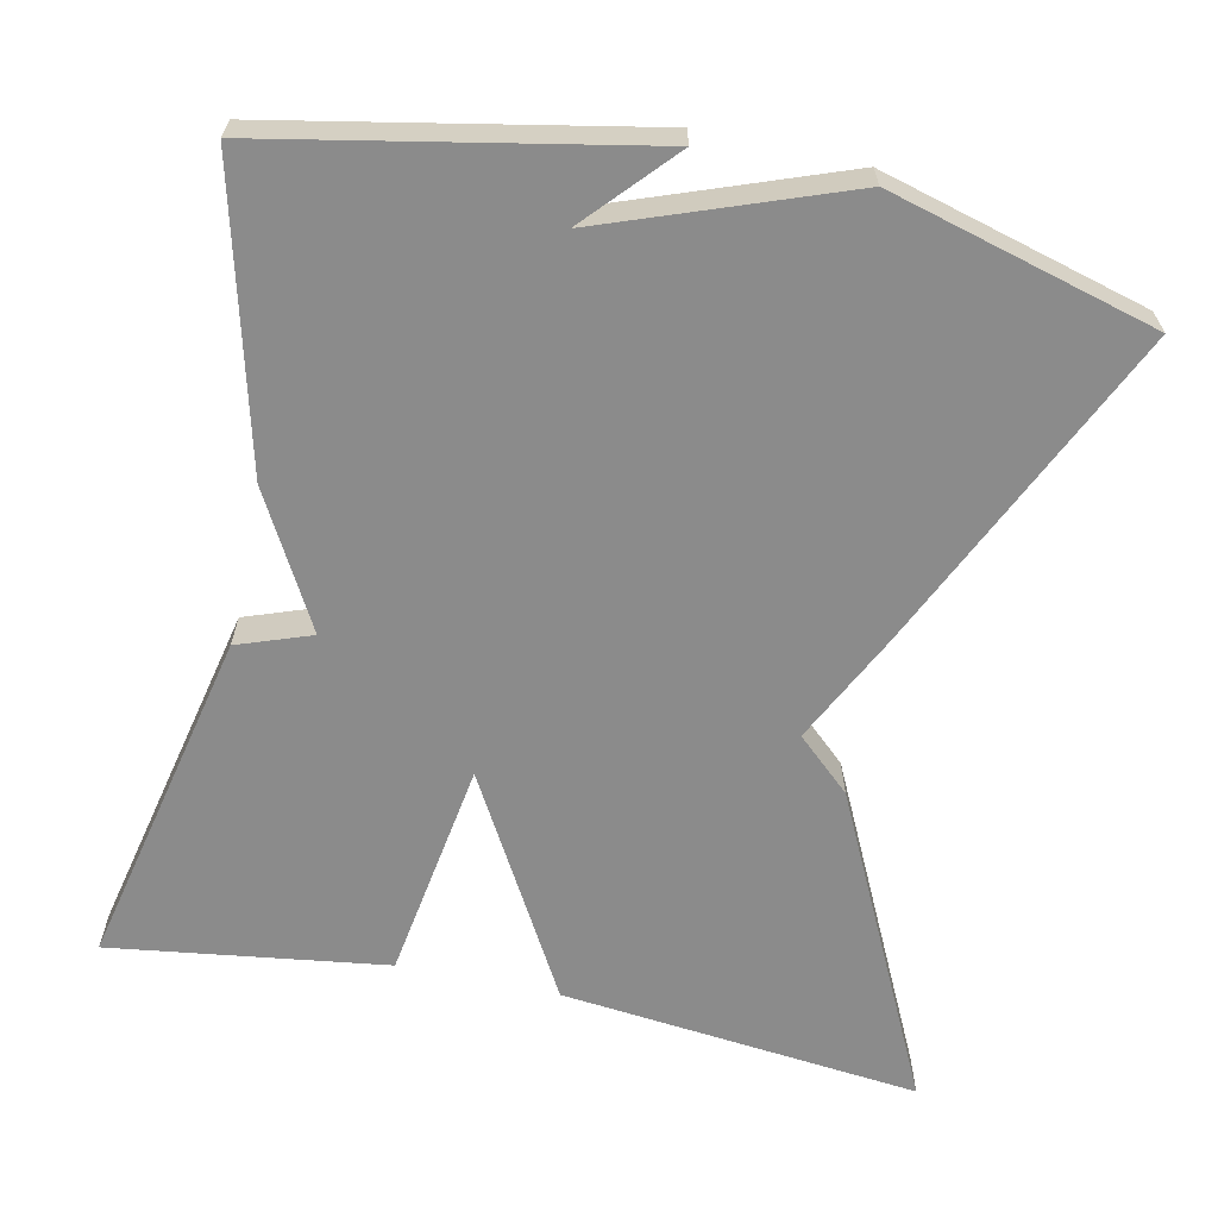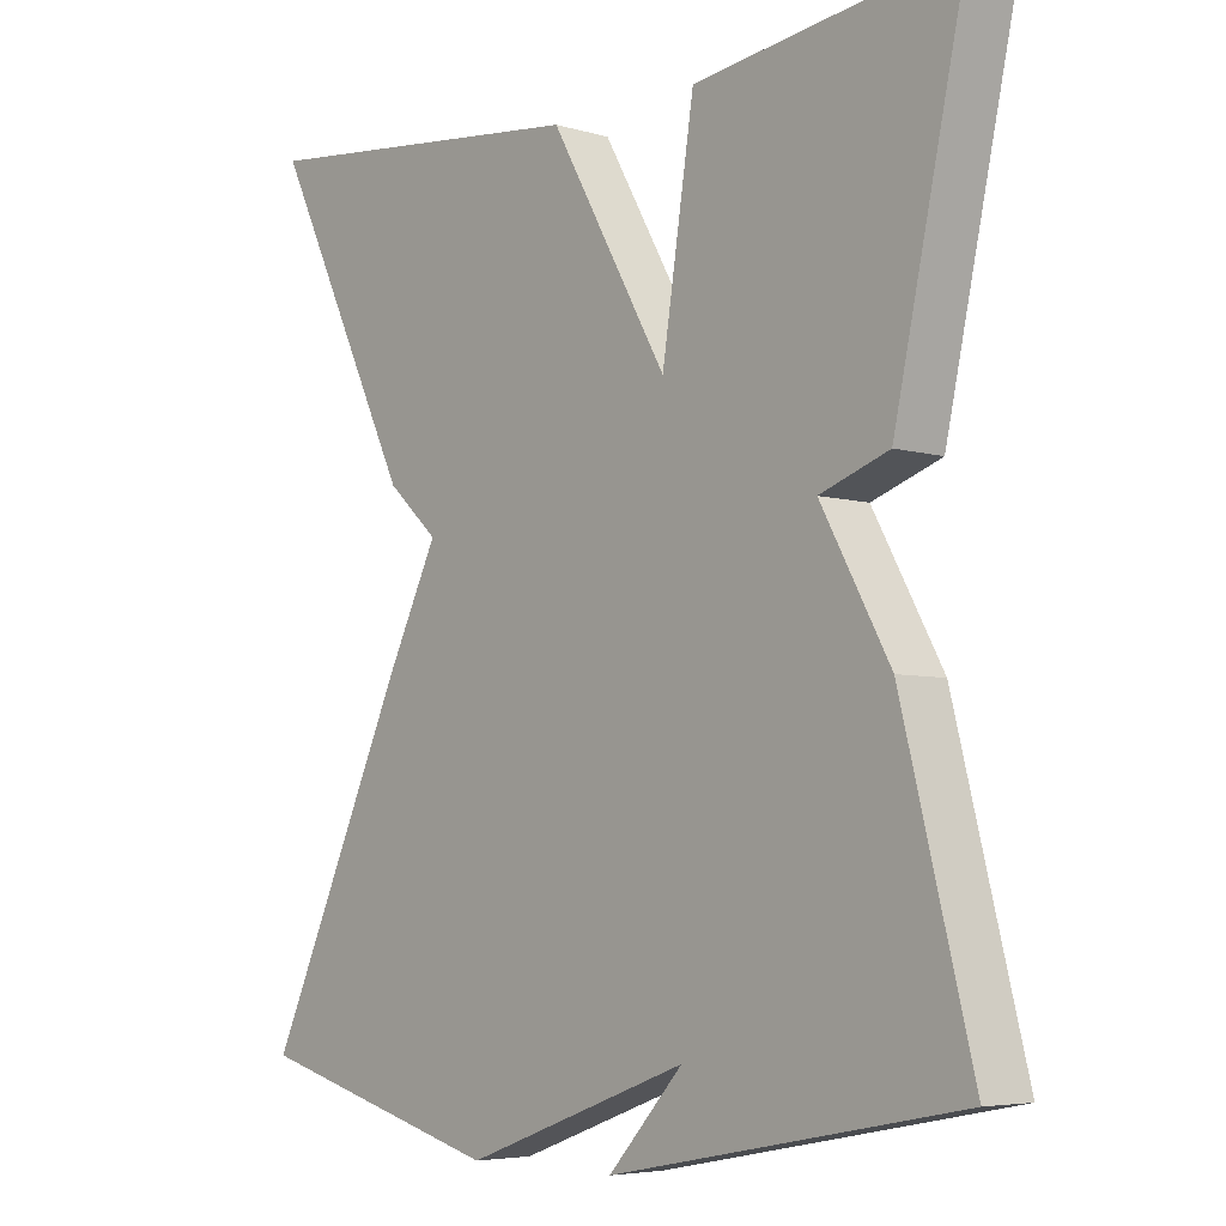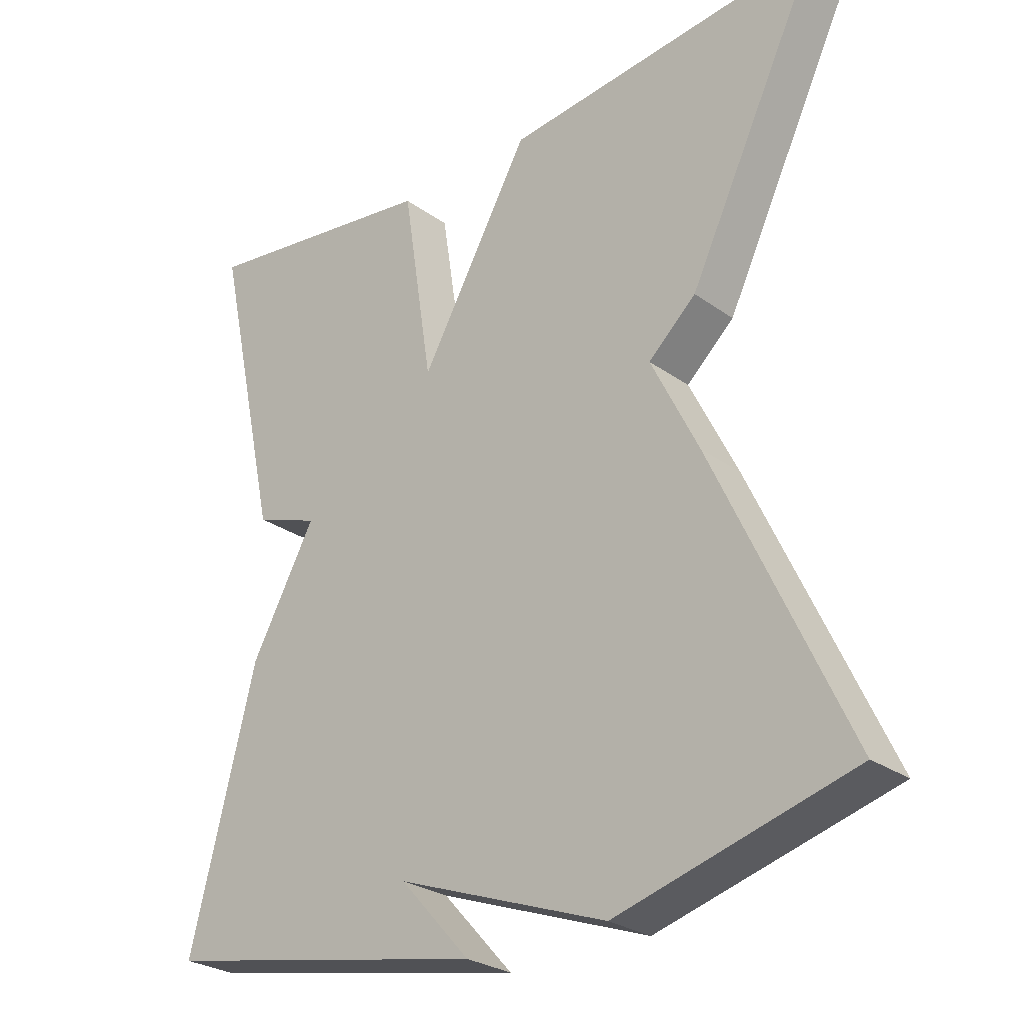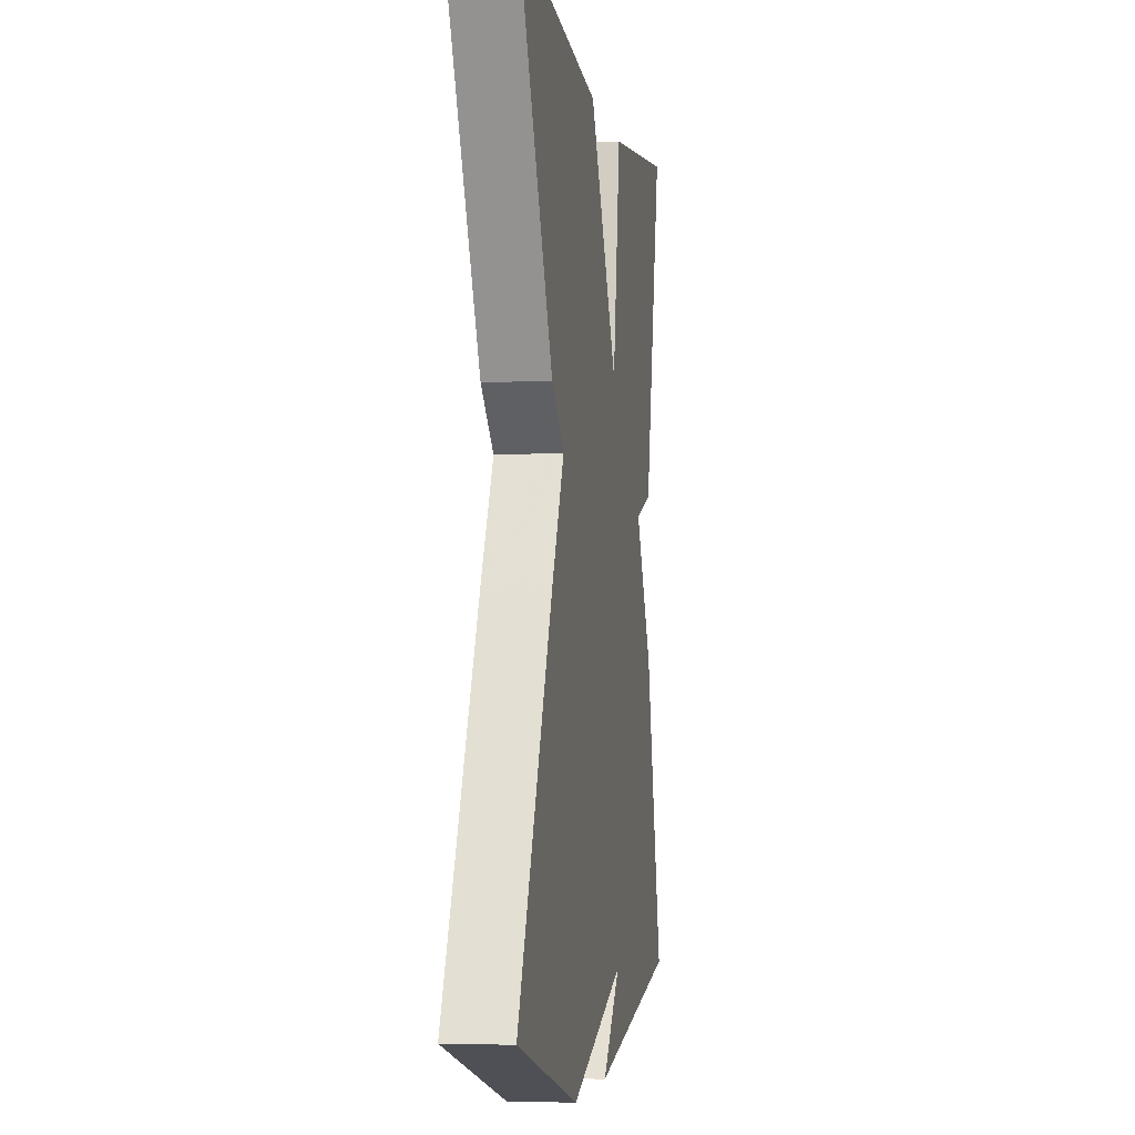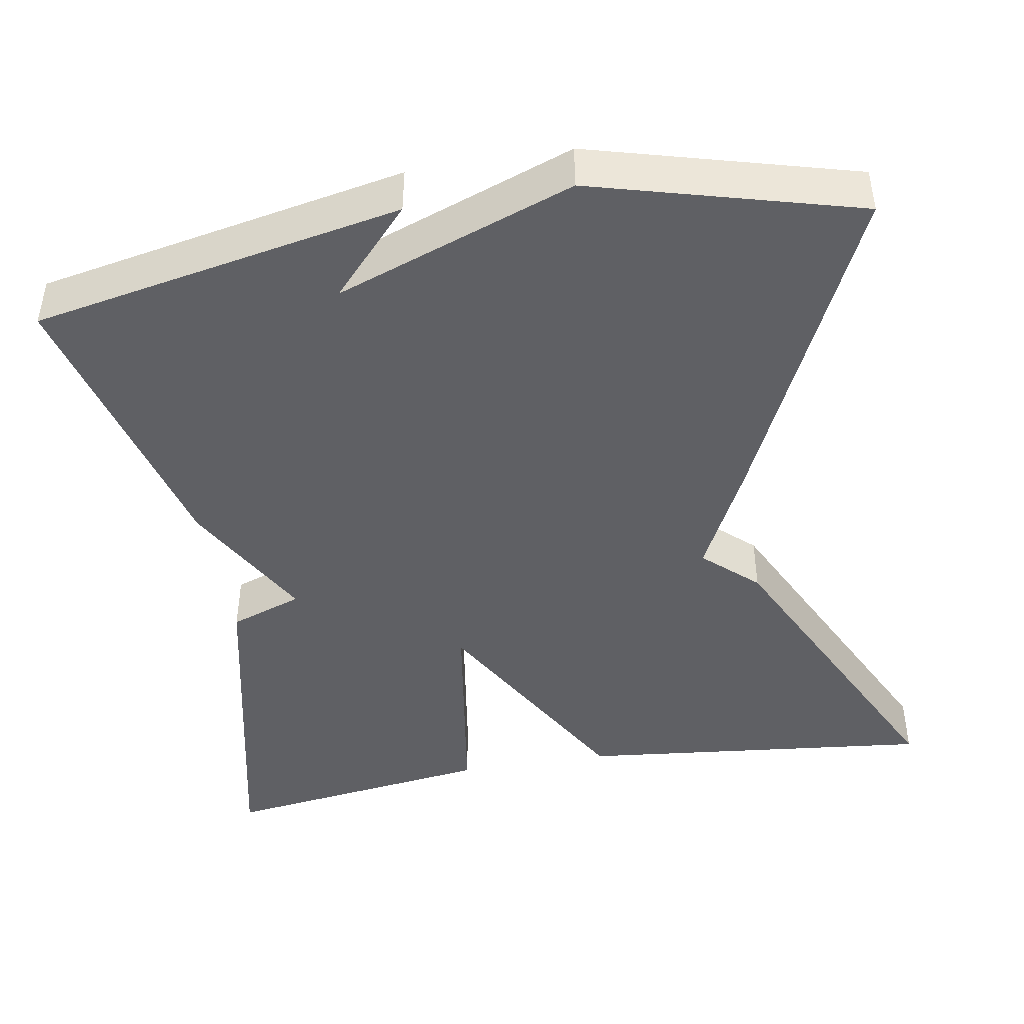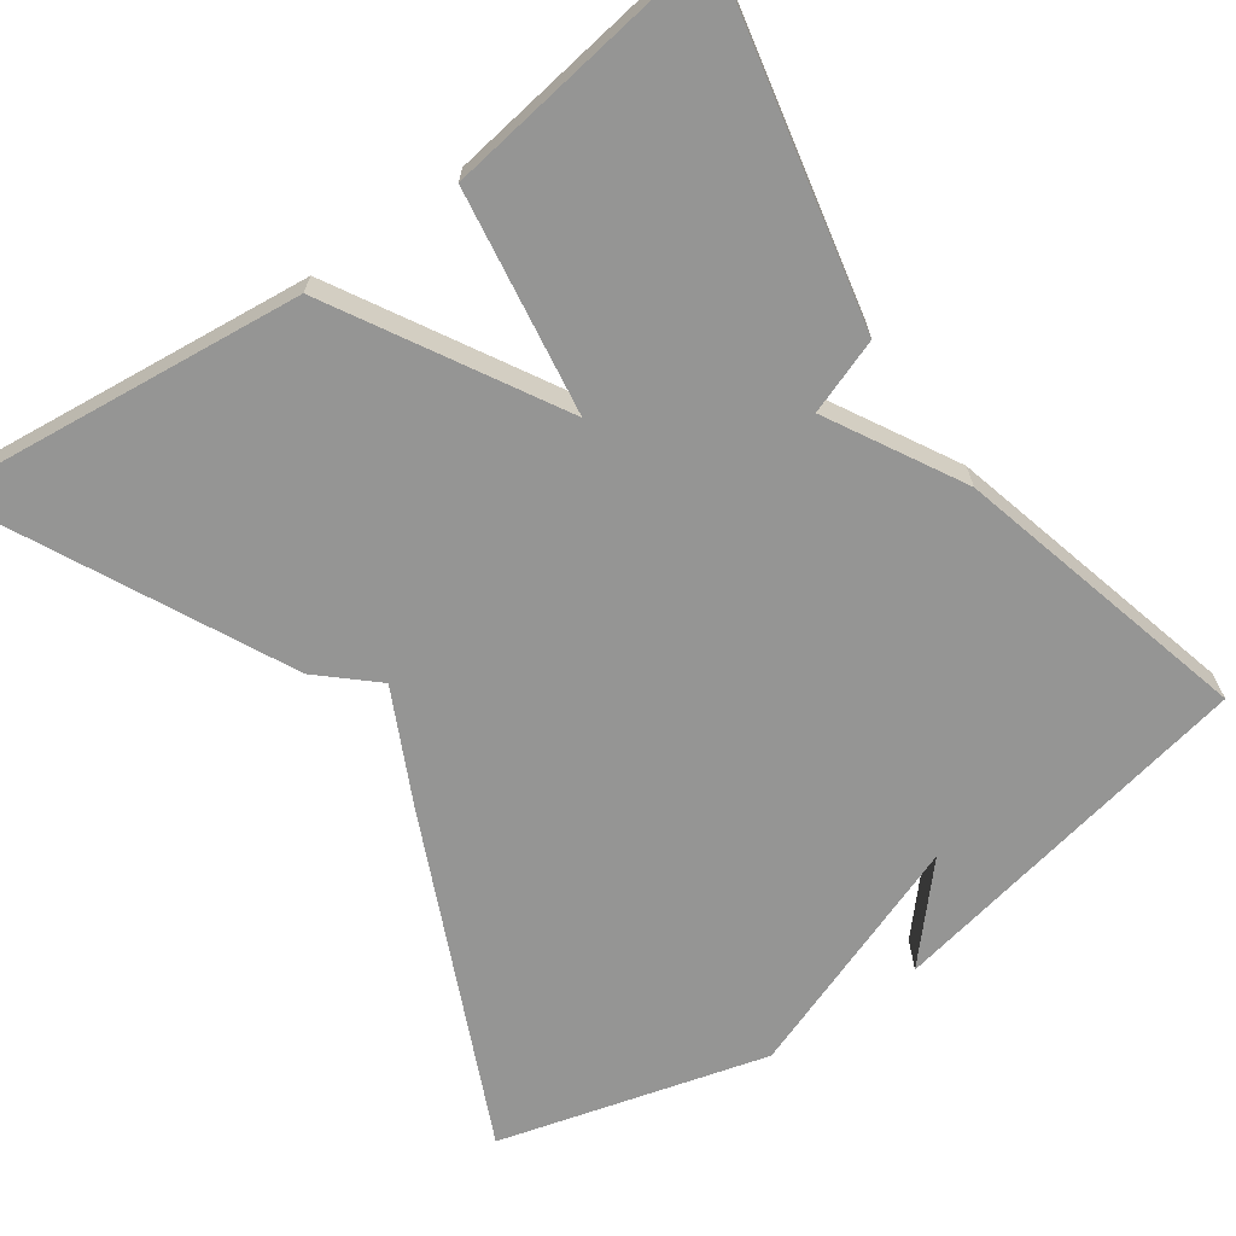
<metadata>
{"format":"obj","ext":"obj","renderer":"f3d","projection":"perspective","resolution":1024,"background":"white","views":[{"elev":-63.8,"azim":167.9,"up":"+Y"},{"elev":-5.4,"azim":47.8,"up":"+Z"},{"elev":-27.1,"azim":-137.7,"up":"+Z"},{"elev":-4.2,"azim":-80.9,"up":"+Z"},{"elev":-44.3,"azim":-170.3,"up":"+Y"},{"elev":-67.4,"azim":35.3,"up":"+Y"}]}
</metadata>
<code>
v 0.5 0.07 -0.5
v 0.034 0.07 -0.591
v 0.134 0.07 -0.481
v -0.166 0.07 -0.591
v -0.5 0.07 -0.5
v -0.311 0.07 -0.089
v -0.243 0.07 0.049
v -0.311 0.07 0.111
v -0.5 0.07 0.5
v -0.047 0.07 0.452
v 0.11 0.07 0.175
v 0.153 0.07 0.452
v 0.5 0.07 0.5
v 0.406 0.07 0.07
v 0.314 0.07 0.037
v 0.406 0.07 -0.13
v 0.5 0 -0.5
v 0.034 0 -0.591
v 0.134 0 -0.481
v -0.166 0 -0.591
v -0.5 0 -0.5
v -0.311 0 -0.089
v -0.243 0 0.049
v -0.311 0 0.111
v -0.5 0 0.5
v -0.047 0 0.452
v 0.11 0 0.175
v 0.153 0 0.452
v 0.5 0 0.5
v 0.406 0 0.07
v 0.314 0 0.037
v 0.406 0 -0.13
f 15 16 1
f 13 14 15
f 12 13 15
f 11 12 15
f 11 15 1
f 9 10 11
f 8 9 11
f 7 8 11
f 6 7 11
f 5 6 11
f 4 5 11
f 3 4 11
f 3 11 1
f 1 2 3
f 17 32 31
f 31 30 29
f 31 29 28
f 31 28 27
f 17 31 27
f 27 26 25
f 27 25 24
f 27 24 23
f 27 23 22
f 27 22 21
f 27 21 20
f 27 20 19
f 17 27 19
f 19 18 17
f 1 17 18 2
f 2 18 19 3
f 3 19 20 4
f 4 20 21 5
f 5 21 22 6
f 6 22 23 7
f 7 23 24 8
f 8 24 25 9
f 9 25 26 10
f 10 26 27 11
f 11 27 28 12
f 12 28 29 13
f 13 29 30 14
f 14 30 31 15
f 15 31 32 16
f 16 32 17 1

</code>
